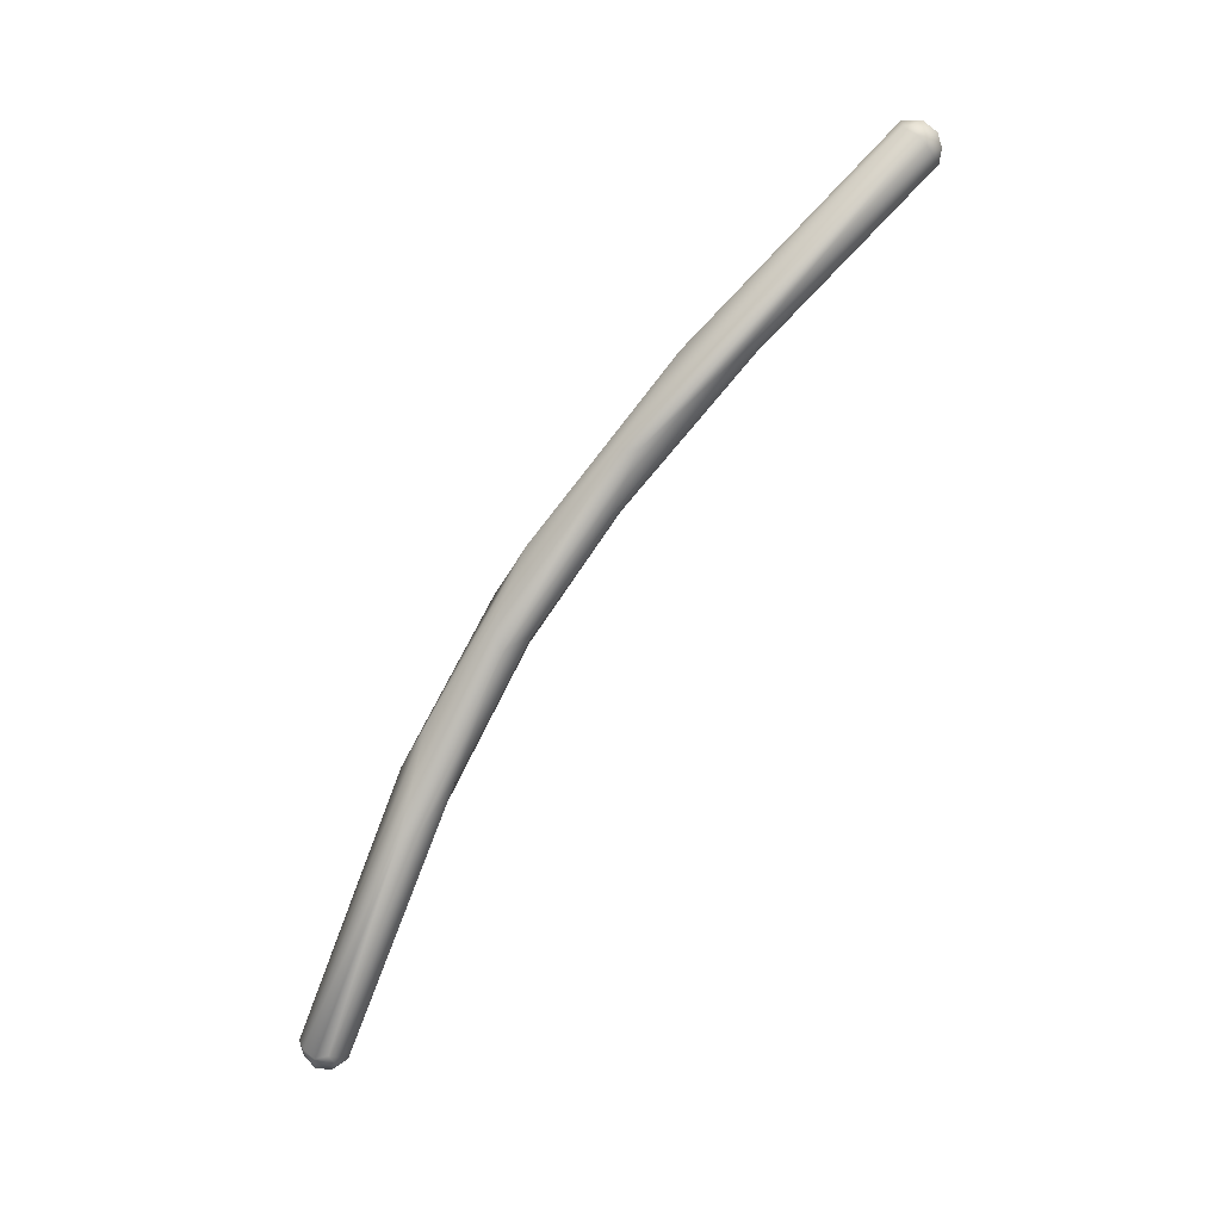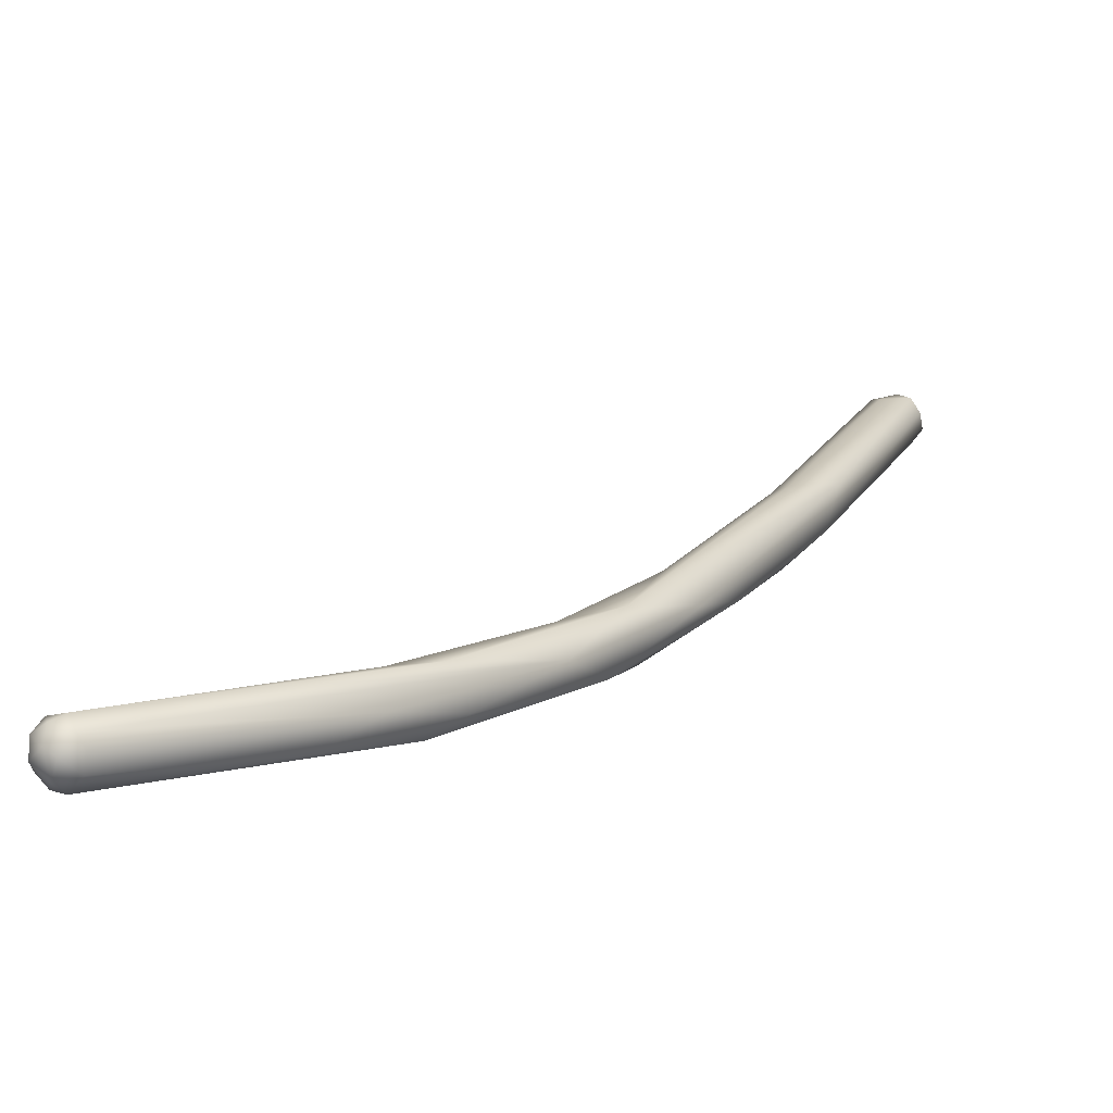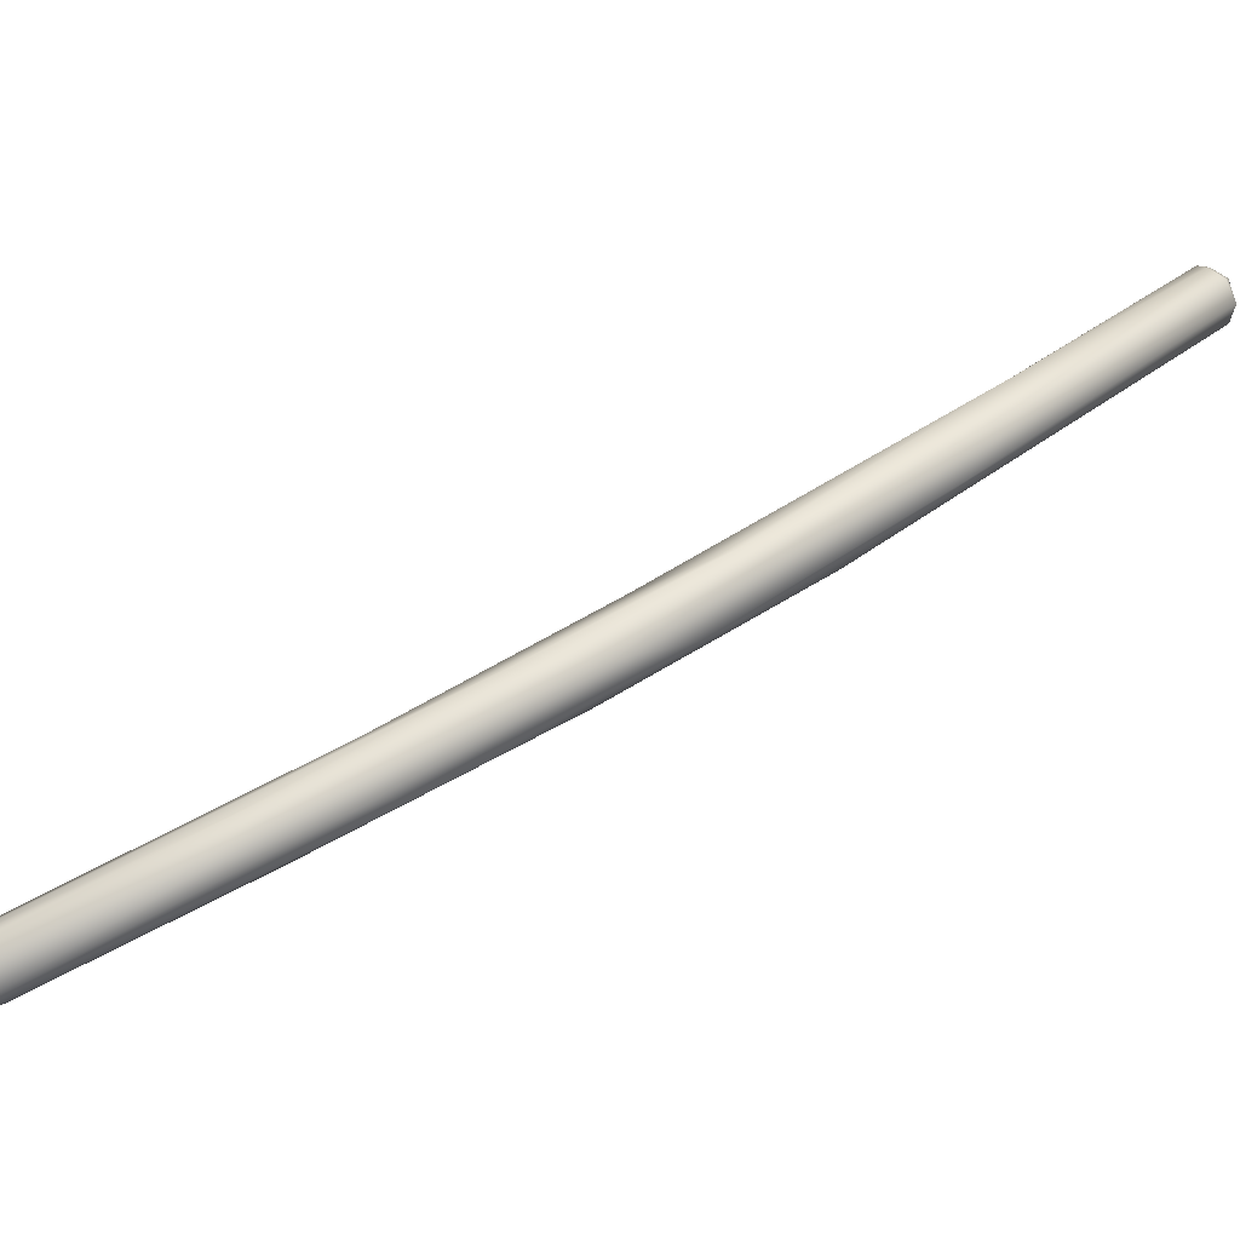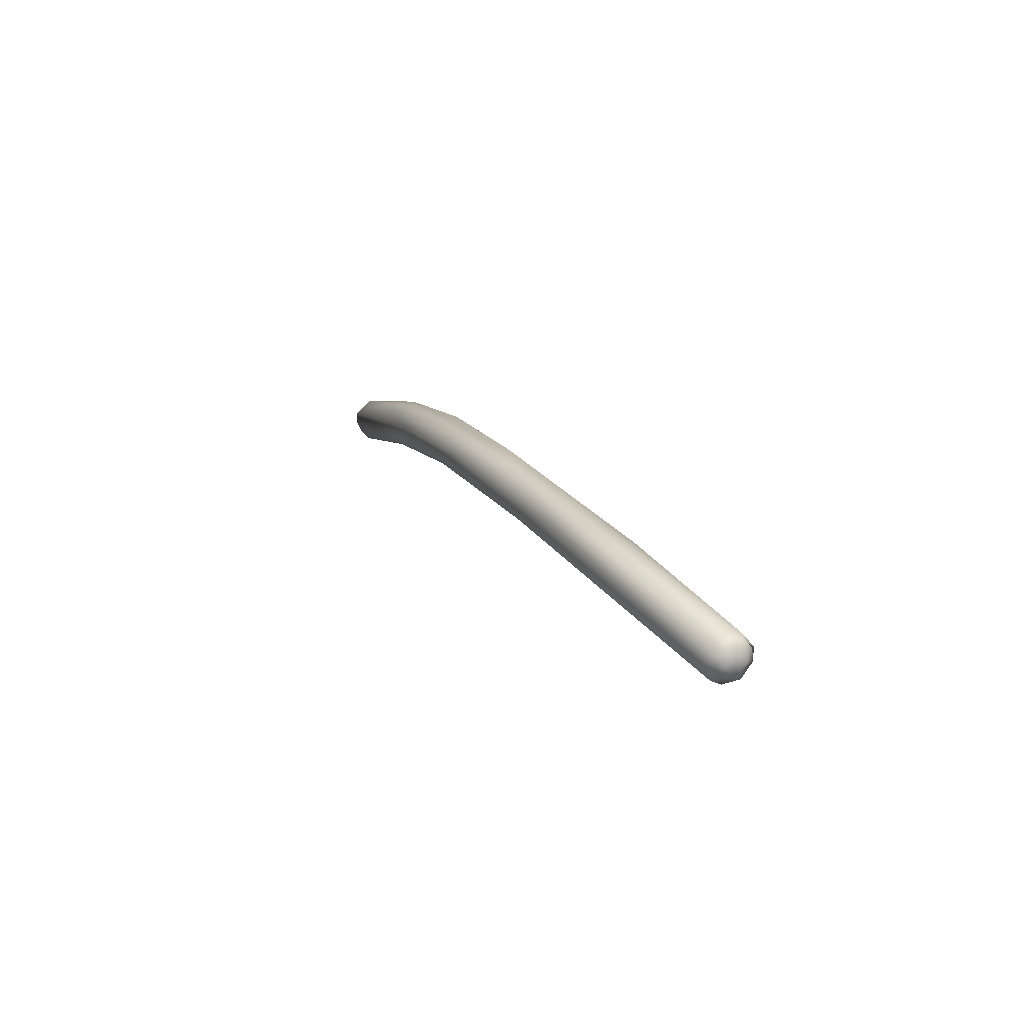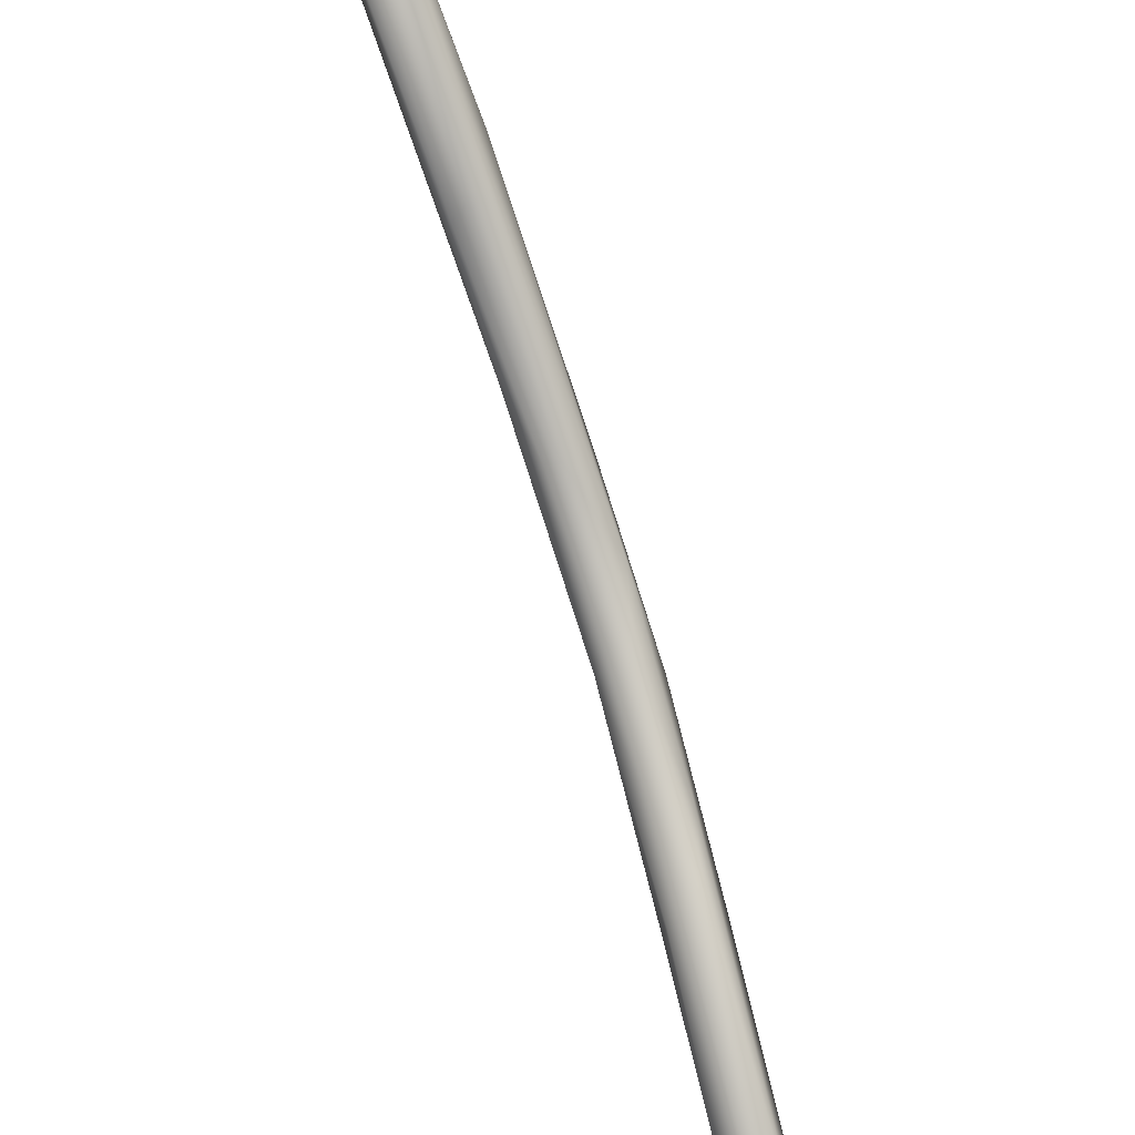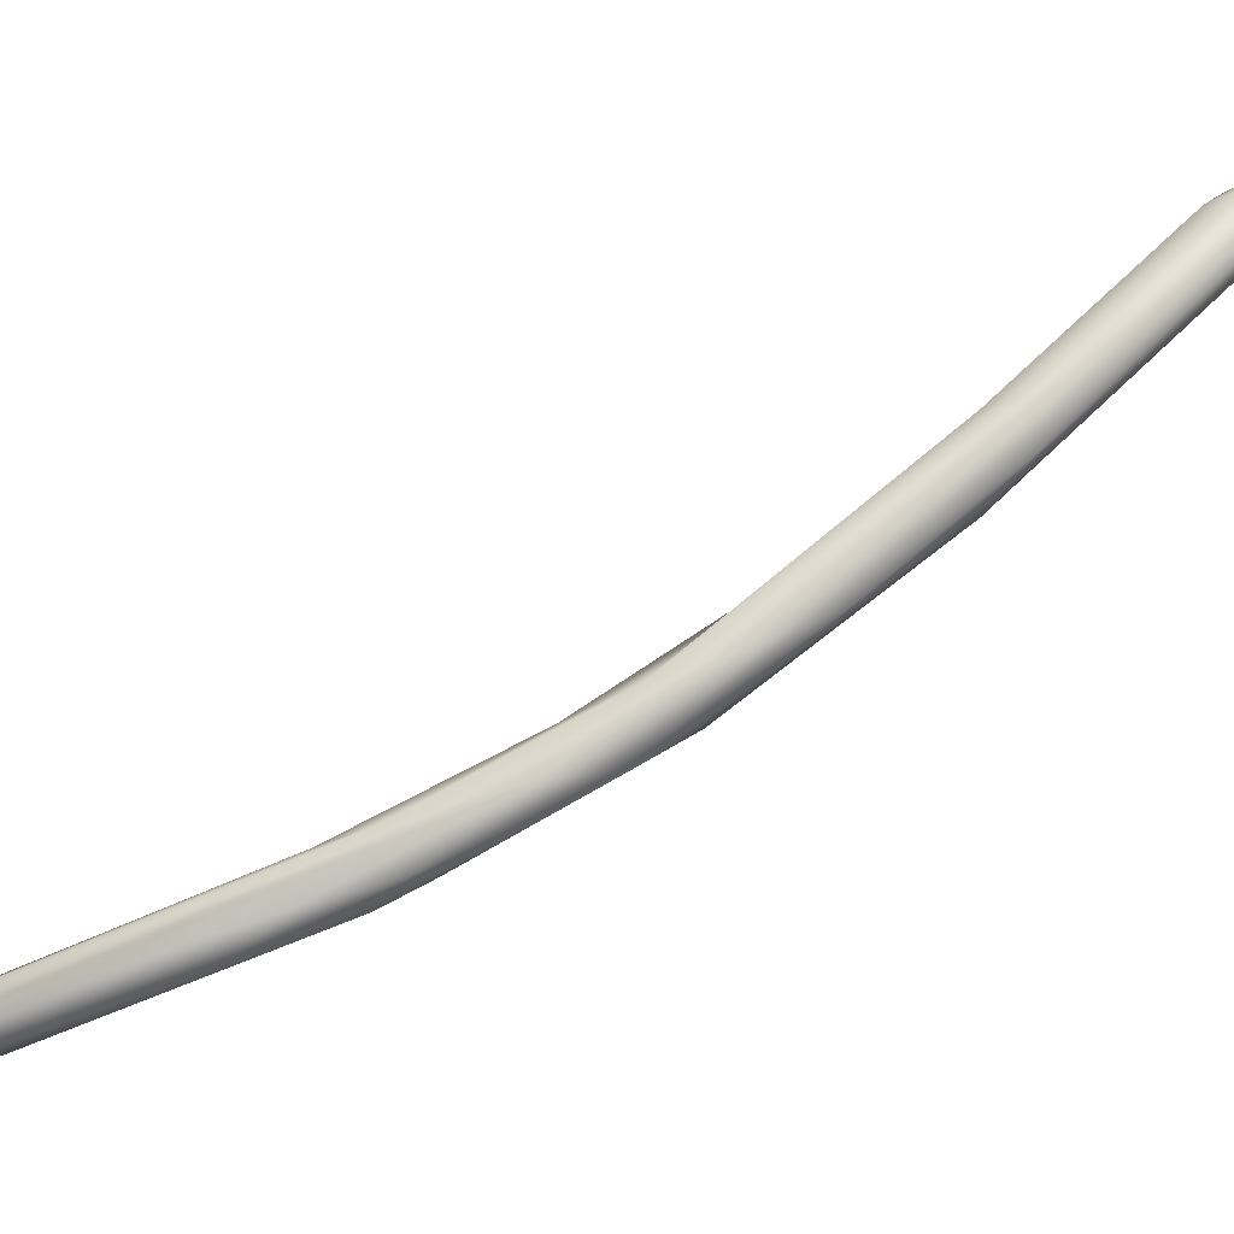
<metadata>
{"format":"obj","ext":"obj","renderer":"f3d","projection":"perspective","resolution":1024,"background":"white","views":[{"elev":-2.3,"azim":87.9,"up":"+Z"},{"elev":-24.8,"azim":-123.4,"up":"+Y"},{"elev":-55.1,"azim":-65.1,"up":"+Y"},{"elev":77.5,"azim":120.7,"up":"+Z"},{"elev":59.3,"azim":172.5,"up":"+Y"},{"elev":-8.8,"azim":-76.6,"up":"+Y"}]}
</metadata>
<code>
o FJ2317.obj_grp1.1054
v 1.124 -0.6841 3.486
v 1.127 -0.6735 3.507
v 1.121 -0.6962 3.458
v 1.125 -0.6887 3.48
v 1.12 -0.6946 3.458
v 1.12 -0.6933 3.456
v 1.121 -0.6952 3.456
v 1.124 -0.6969 3.458
v 1.123 -0.6965 3.456
v 1.121 -0.6914 3.456
v 1.122 -0.6943 3.455
v 1.122 -0.6923 3.455
v 1.124 -0.6929 3.454
v 1.131 -0.6621 3.525
v 1.13 -0.6651 3.515
v 1.126 -0.677 3.493
v 1.126 -0.6813 3.496
v 1.128 -0.6841 3.492
v 1.126 -0.6787 3.487
v 1.129 -0.677 3.491
v 1.124 -0.6908 3.456
v 1.13 -0.6811 3.497
v 1.13 -0.6839 3.484
v 1.13 -0.682 3.483
v 1.126 -0.6963 3.457
v 1.124 -0.6949 3.455
v 1.126 -0.6947 3.456
v 1.126 -0.6922 3.455
v 1.127 -0.693 3.456
v 1.139 -0.6393 3.549
v 1.134 -0.6587 3.532
v 1.13 -0.6726 3.513
v 1.13 -0.6683 3.507
v 1.134 -0.6686 3.519
v 1.134 -0.6726 3.51
v 1.133 -0.6681 3.508
v 1.134 -0.6717 3.506
v 1.139 -0.6452 3.547
v 1.14 -0.6503 3.542
v 1.139 -0.6411 3.542
v 1.135 -0.6572 3.523
v 1.137 -0.6586 3.522
v 1.139 -0.6578 3.53
v 1.141 -0.6413 3.542
v 1.14 -0.6553 3.53
v 1.146 -0.6241 3.568
v 1.151 -0.6249 3.567
v 1.146 -0.6222 3.562
v 1.143 -0.6433 3.541
v 1.145 -0.6228 3.567
v 1.147 -0.6225 3.568
v 1.149 -0.625 3.568
v 1.146 -0.6209 3.566
v 1.146 -0.6217 3.567
v 1.146 -0.6217 3.567
v 1.147 -0.6201 3.565
v 1.15 -0.6226 3.568
v 1.148 -0.6206 3.567
v 1.146 -0.621 3.566
v 1.15 -0.6209 3.566
v 1.15 -0.6203 3.565
v 1.152 -0.6232 3.565
v 1.149 -0.6206 3.563
v 1.151 -0.6219 3.564
f 3 4 1
f 3 1 5
f 1 2 6
f 6 7 5
f 5 7 3
f 3 7 9
f 3 9 8
f 2 10 6
f 1 6 5
f 6 10 12
f 9 7 11
f 7 6 11
f 11 6 12
f 12 13 11
f 14 15 2
f 17 2 1
f 16 2 15
f 4 17 1
f 18 17 4
f 2 16 10
f 16 19 10
f 20 21 19
f 8 22 18
f 4 3 8
f 18 4 8
f 25 22 8
f 22 25 23
f 21 10 19
f 25 8 9
f 26 25 9
f 27 23 25
f 21 12 10
f 29 28 21
f 24 29 21
f 26 9 11
f 27 25 26
f 13 26 11
f 12 21 13
f 13 21 28
f 27 13 28
f 13 27 26
f 28 29 27
f 30 15 14
f 31 14 32
f 32 14 2
f 18 22 32
f 34 32 22
f 17 32 2
f 35 34 22
f 15 33 16
f 18 32 17
f 33 19 16
f 33 36 19
f 37 20 36
f 23 35 22
f 36 20 19
f 24 20 37
f 20 24 21
f 24 23 29
f 23 27 29
f 31 38 14
f 30 40 15
f 34 31 32
f 42 36 41
f 15 41 33
f 41 36 33
f 35 43 34
f 35 37 43
f 35 23 37
f 37 23 24
f 38 30 14
f 38 31 39
f 44 41 40
f 39 31 34
f 40 41 15
f 34 43 39
f 36 42 45
f 36 45 37
f 37 45 43
f 43 47 39
f 48 44 40
f 49 41 44
f 42 49 45
f 41 49 42
f 51 46 52
f 50 54 53
f 46 55 50
f 55 46 51
f 50 30 38
f 38 46 50
f 46 38 52
f 50 53 30
f 40 30 53
f 40 53 48
f 48 53 56
f 52 38 39
f 47 52 39
f 63 49 44
f 63 44 48
f 51 52 57
f 52 47 57
f 58 55 51
f 59 55 58
f 58 56 59
f 58 51 57
f 58 60 56
f 56 60 61
f 57 60 58
f 57 62 60
f 47 43 62
f 62 43 45
f 63 56 61
f 61 64 63
f 48 56 63
f 47 62 57
f 62 64 60
f 60 64 61
f 62 45 49
f 62 49 64
f 64 49 63

</code>
